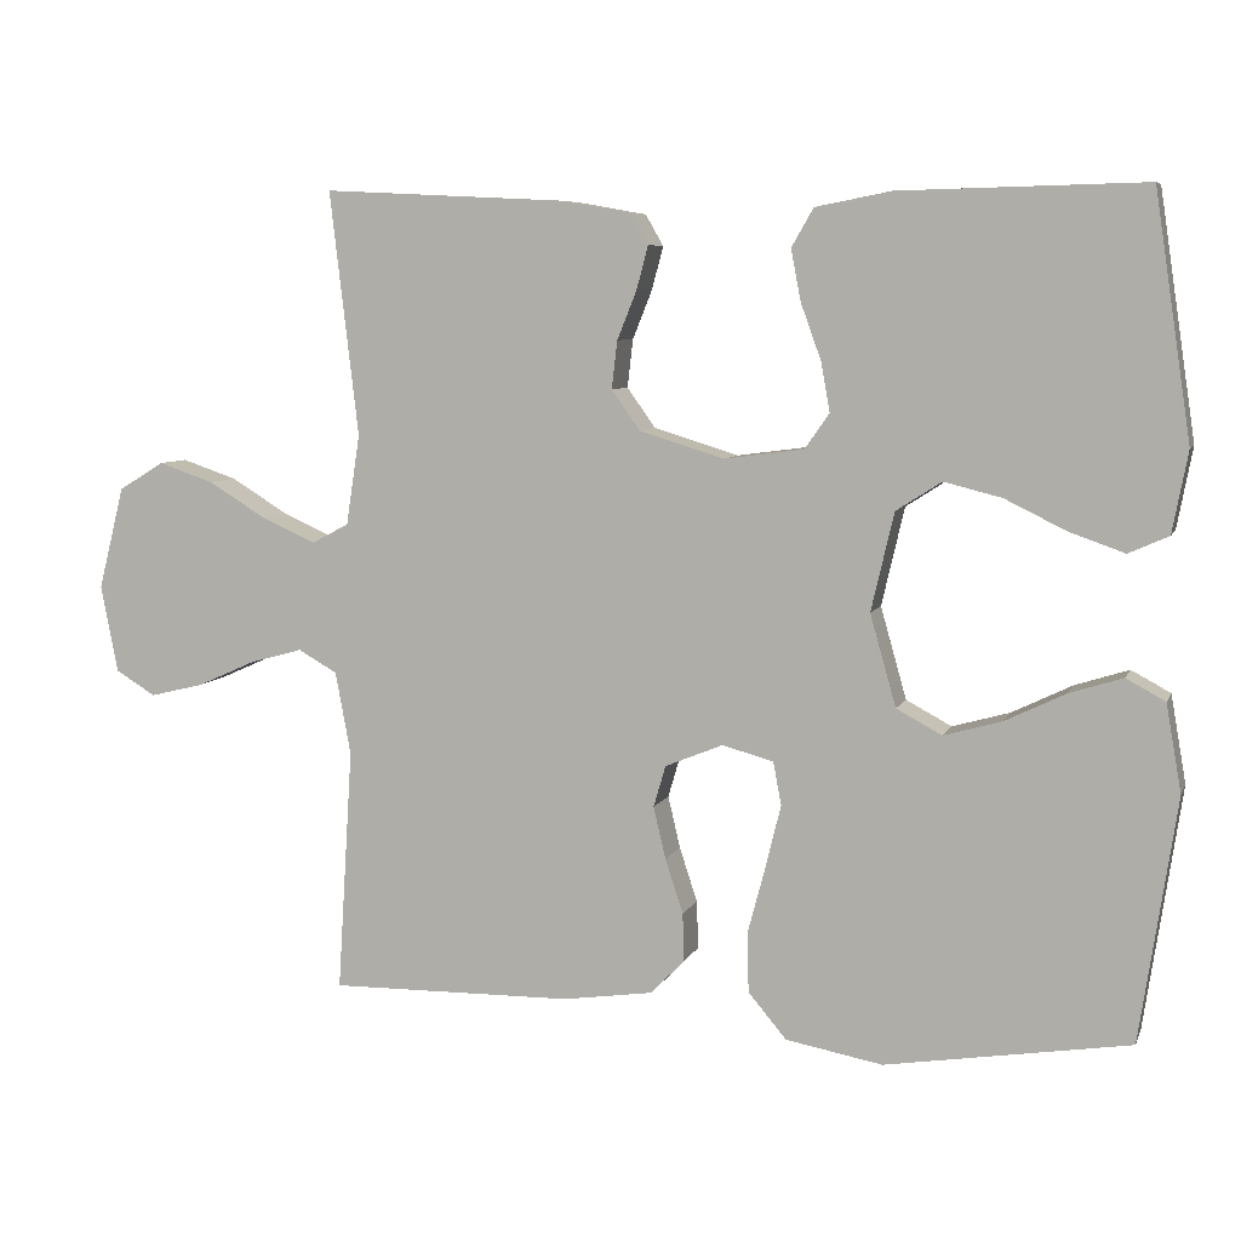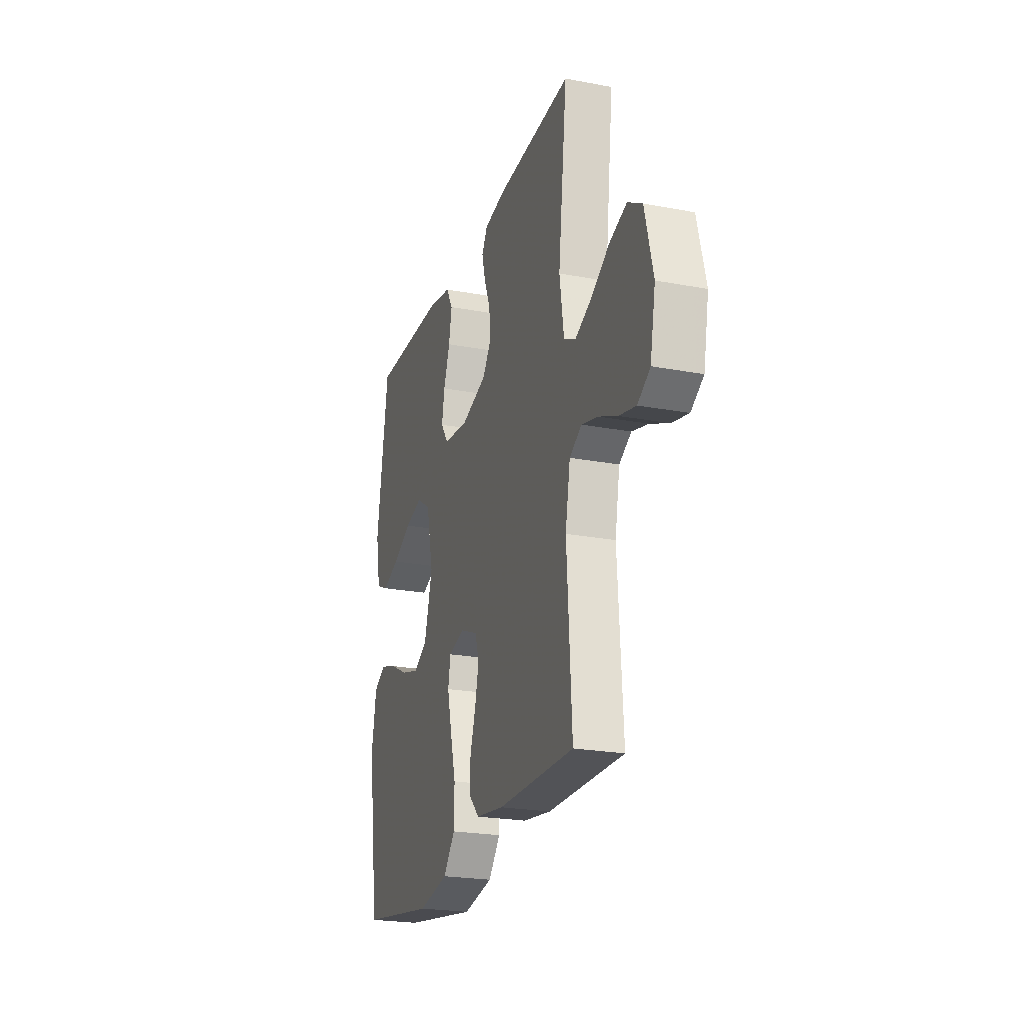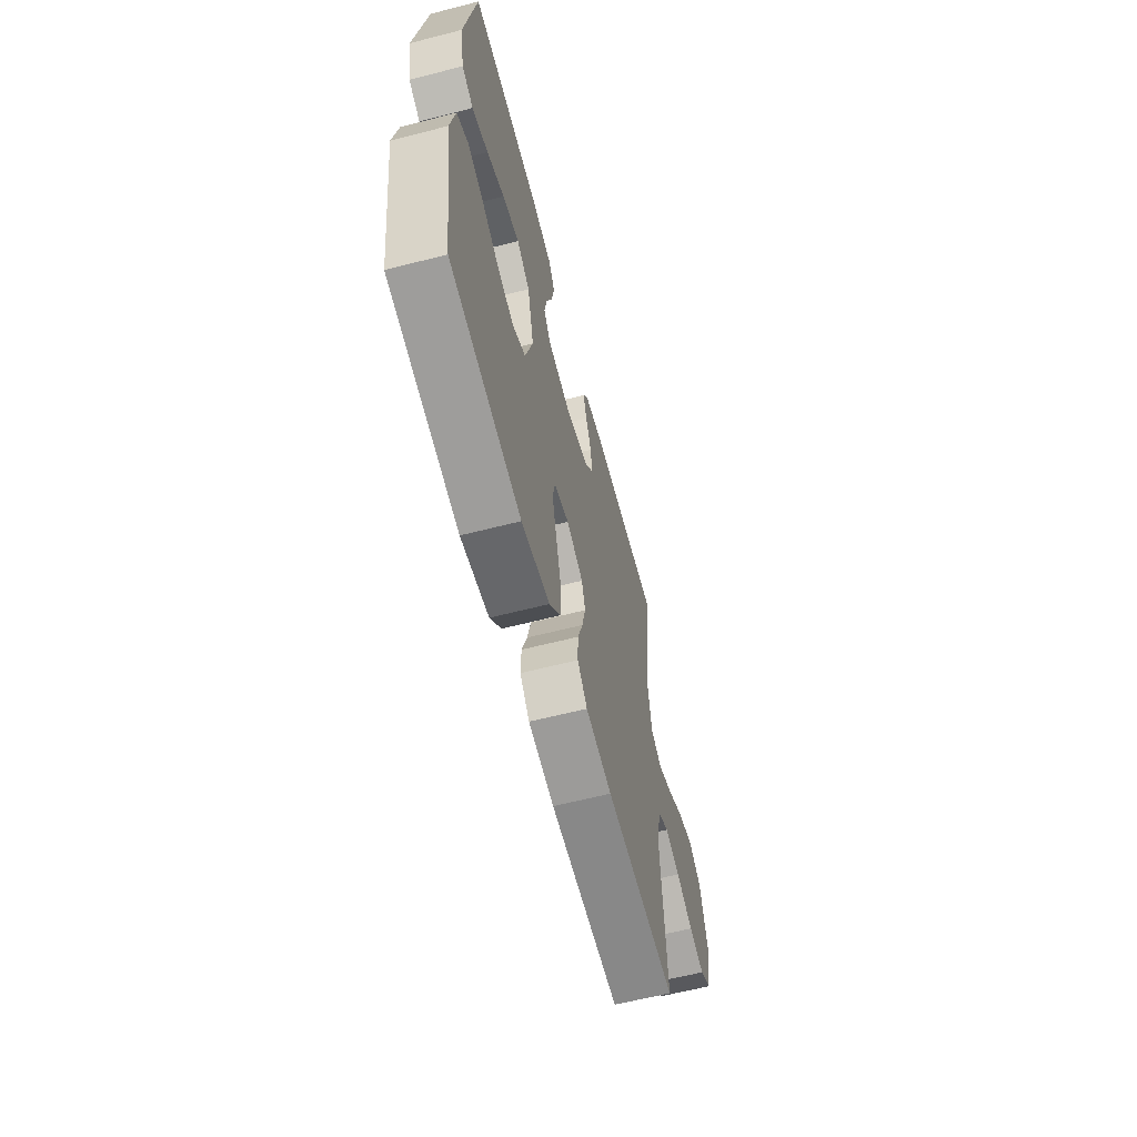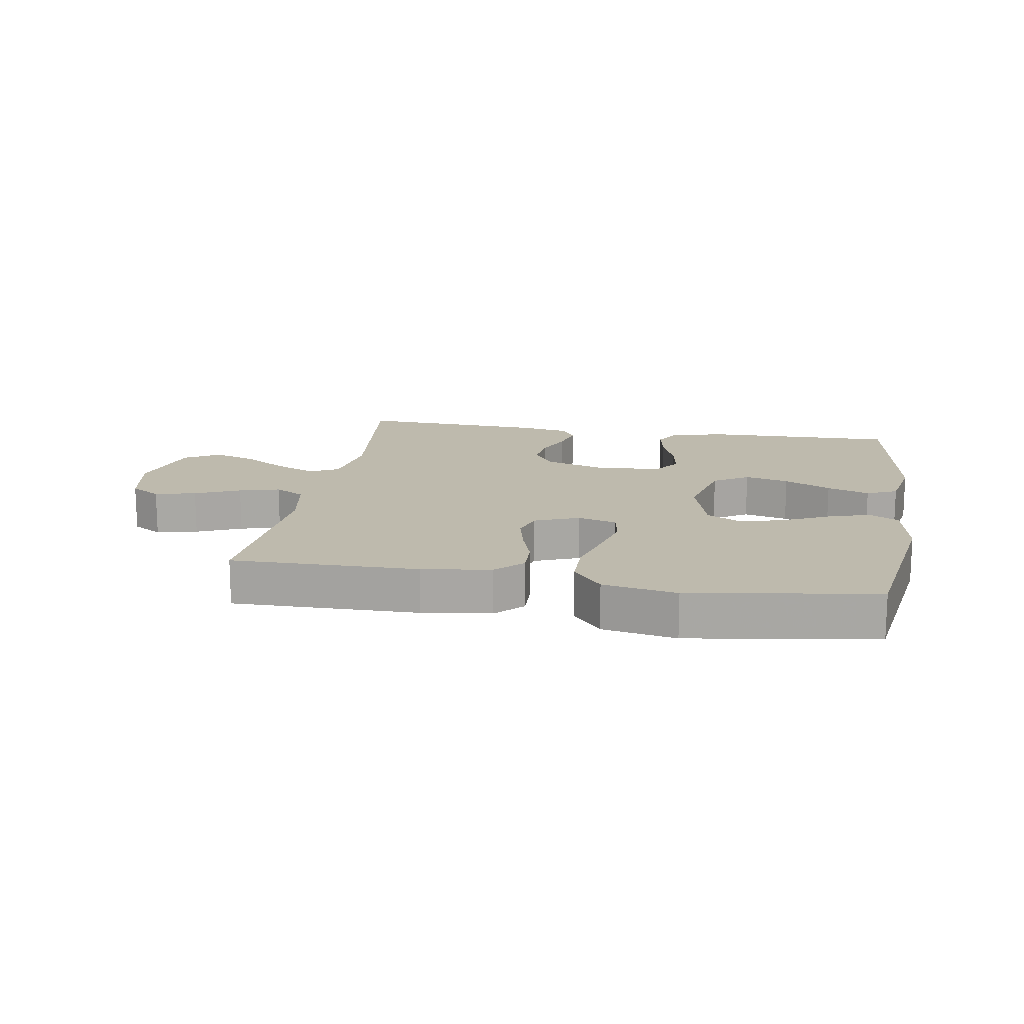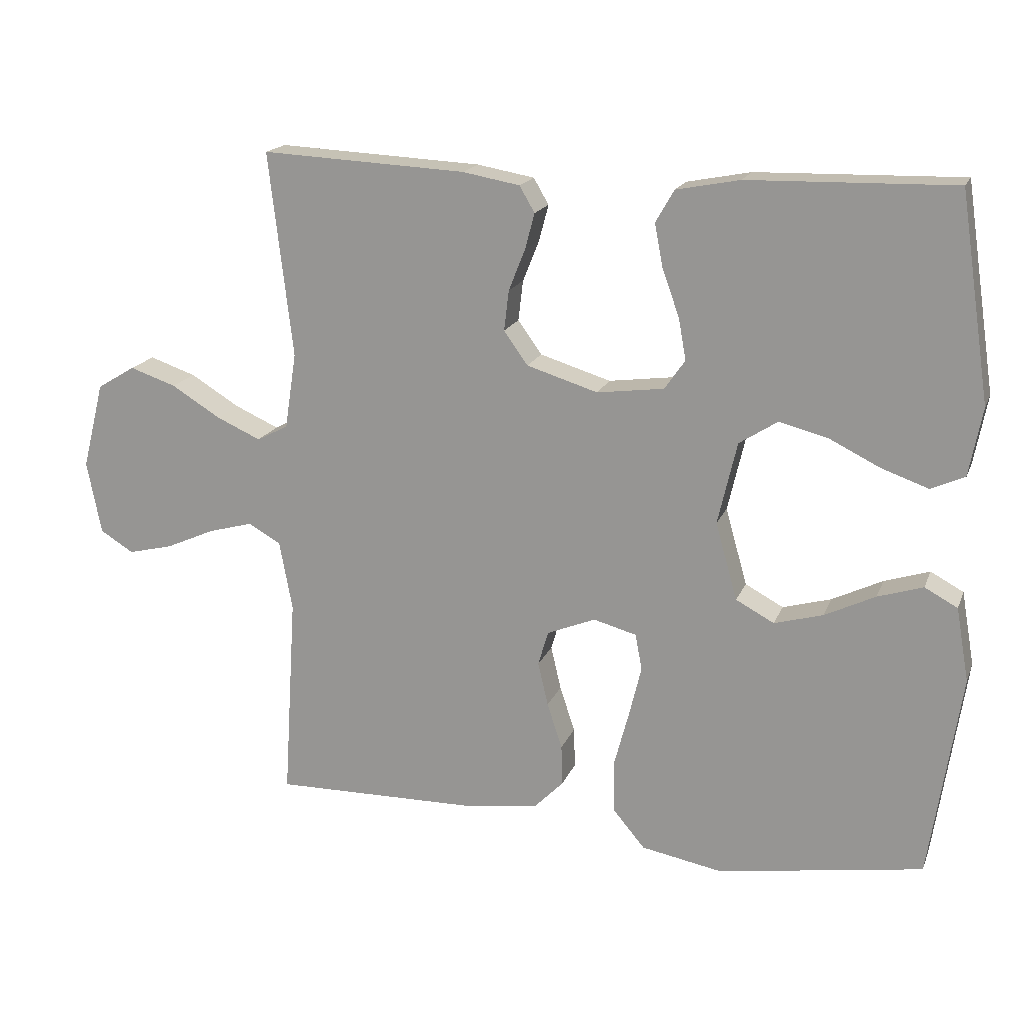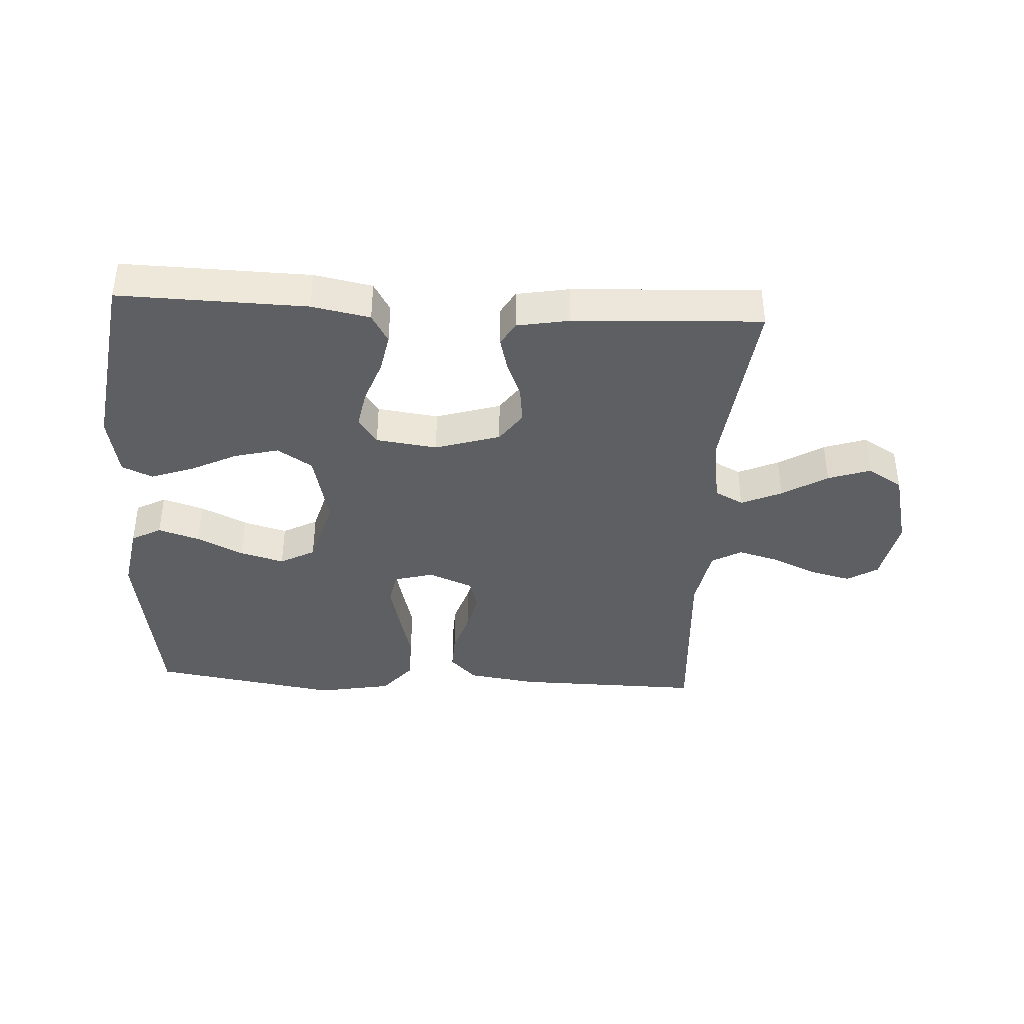
<metadata>
{"format":"obj","ext":"obj","renderer":"f3d","projection":"perspective","resolution":1024,"background":"white","views":[{"elev":7.0,"azim":-164.1,"up":"+Z"},{"elev":-23.2,"azim":72.3,"up":"+Z"},{"elev":-62.1,"azim":-75.4,"up":"+Z"},{"elev":15.4,"azim":-170.3,"up":"+Y"},{"elev":17.7,"azim":-162.8,"up":"+Z"},{"elev":-39.6,"azim":-3.2,"up":"+Y"}]}
</metadata>
<code>
v 0.5 0.07 0.5
v 0.465 0.07 0.2
v 0.482 0.07 0.089
v 0.528 0.07 0.065
v 0.593 0.07 0.094
v 0.665 0.07 0.138
v 0.733 0.07 0.161
v 0.789 0.07 0.127
v 0.821 0.07 0
v 0.8 0.07 -0.107
v 0.751 0.07 -0.137
v 0.685 0.07 -0.121
v 0.613 0.07 -0.089
v 0.548 0.07 -0.071
v 0.5 0.07 -0.098
v 0.481 0.07 -0.2
v 0.5 0.07 -0.5
v 0.2 0.07 -0.496
v 0.089 0.07 -0.48
v 0.047 0.07 -0.437
v 0.049 0.07 -0.378
v 0.071 0.07 -0.311
v 0.086 0.07 -0.247
v 0.071 0.07 -0.196
v 0 0.07 -0.167
v -0.063 0.07 -0.184
v -0.073 0.07 -0.237
v -0.055 0.07 -0.311
v -0.033 0.07 -0.394
v -0.034 0.07 -0.47
v -0.081 0.07 -0.526
v -0.2 0.07 -0.548
v -0.5 0.07 -0.5
v -0.545 0.07 -0.2
v -0.526 0.07 -0.092
v -0.478 0.07 -0.066
v -0.412 0.07 -0.087
v -0.338 0.07 -0.123
v -0.267 0.07 -0.143
v -0.211 0.07 -0.113
v -0.179 0.07 0
v -0.207 0.07 0.121
v -0.263 0.07 0.157
v -0.334 0.07 0.139
v -0.409 0.07 0.102
v -0.477 0.07 0.078
v -0.526 0.07 0.1
v -0.545 0.07 0.2
v -0.5 0.07 0.5
v -0.2 0.07 0.493
v -0.107 0.07 0.475
v -0.08 0.07 0.428
v -0.092 0.07 0.365
v -0.117 0.07 0.296
v -0.128 0.07 0.235
v -0.098 0.07 0.192
v 0 0.07 0.179
v 0.104 0.07 0.211
v 0.139 0.07 0.26
v 0.132 0.07 0.319
v 0.108 0.07 0.379
v 0.094 0.07 0.432
v 0.116 0.07 0.47
v 0.2 0.07 0.485
v 0.5 0 0.5
v 0.465 0 0.2
v 0.482 0 0.089
v 0.528 0 0.065
v 0.593 0 0.094
v 0.665 0 0.138
v 0.733 0 0.161
v 0.789 0 0.127
v 0.821 0 0
v 0.8 0 -0.107
v 0.751 0 -0.137
v 0.685 0 -0.121
v 0.613 0 -0.089
v 0.548 0 -0.071
v 0.5 0 -0.098
v 0.481 0 -0.2
v 0.5 0 -0.5
v 0.2 0 -0.496
v 0.089 0 -0.48
v 0.047 0 -0.437
v 0.049 0 -0.378
v 0.071 0 -0.311
v 0.086 0 -0.247
v 0.071 0 -0.196
v 0 0 -0.167
v -0.063 0 -0.184
v -0.073 0 -0.237
v -0.055 0 -0.311
v -0.033 0 -0.394
v -0.034 0 -0.47
v -0.081 0 -0.526
v -0.2 0 -0.548
v -0.5 0 -0.5
v -0.545 0 -0.2
v -0.526 0 -0.092
v -0.478 0 -0.066
v -0.412 0 -0.087
v -0.338 0 -0.123
v -0.267 0 -0.143
v -0.211 0 -0.113
v -0.179 0 0
v -0.207 0 0.121
v -0.263 0 0.157
v -0.334 0 0.139
v -0.409 0 0.102
v -0.477 0 0.078
v -0.526 0 0.1
v -0.545 0 0.2
v -0.5 0 0.5
v -0.2 0 0.493
v -0.107 0 0.475
v -0.08 0 0.428
v -0.092 0 0.365
v -0.117 0 0.296
v -0.128 0 0.235
v -0.098 0 0.192
v 0 0 0.179
v 0.104 0 0.211
v 0.139 0 0.26
v 0.132 0 0.319
v 0.108 0 0.379
v 0.094 0 0.432
v 0.116 0 0.47
v 0.2 0 0.485
f 64 1 2
f 63 64 2
f 62 63 2
f 61 62 2
f 60 61 2
f 59 60 2 3
f 58 59 3 4
f 57 58 4
f 56 57 4
f 52 53 54
f 51 52 54
f 50 51 54
f 49 50 54
f 48 49 54
f 47 48 54
f 46 47 54
f 45 46 54
f 44 45 54
f 43 44 54 55
f 42 43 55 56
f 36 37 38
f 35 36 38
f 34 35 38
f 33 34 38
f 32 33 38
f 31 32 38
f 30 31 38
f 29 30 38
f 28 29 38
f 27 28 38 39
f 26 27 39 40
f 20 21 22
f 19 20 22
f 18 19 22
f 17 18 22
f 16 17 22
f 15 16 22 23
f 14 15 23 24
f 11 12 13
f 10 11 13
f 9 10 13
f 8 9 13
f 7 8 13
f 6 7 13
f 5 6 13
f 4 5 13 14
f 14 24 25
f 4 14 25
f 56 4 25
f 42 56 25
f 41 42 25
f 25 26 40 41
f 66 65 128
f 66 128 127
f 66 127 126
f 66 126 125
f 66 125 124
f 67 66 124 123
f 68 67 123 122
f 68 122 121
f 68 121 120
f 118 117 116
f 118 116 115
f 118 115 114
f 118 114 113
f 118 113 112
f 118 112 111
f 118 111 110
f 118 110 109
f 118 109 108
f 119 118 108 107
f 120 119 107 106
f 102 101 100
f 102 100 99
f 102 99 98
f 102 98 97
f 102 97 96
f 102 96 95
f 102 95 94
f 102 94 93
f 102 93 92
f 103 102 92 91
f 104 103 91 90
f 86 85 84
f 86 84 83
f 86 83 82
f 86 82 81
f 86 81 80
f 87 86 80 79
f 88 87 79 78
f 77 76 75
f 77 75 74
f 77 74 73
f 77 73 72
f 77 72 71
f 77 71 70
f 77 70 69
f 78 77 69 68
f 89 88 78
f 89 78 68
f 89 68 120
f 89 120 106
f 89 106 105
f 105 104 90 89
f 1 65 66 2
f 2 66 67 3
f 3 67 68 4
f 4 68 69 5
f 5 69 70 6
f 6 70 71 7
f 7 71 72 8
f 8 72 73 9
f 9 73 74 10
f 10 74 75 11
f 11 75 76 12
f 12 76 77 13
f 13 77 78 14
f 14 78 79 15
f 15 79 80 16
f 16 80 81 17
f 17 81 82 18
f 18 82 83 19
f 19 83 84 20
f 20 84 85 21
f 21 85 86 22
f 22 86 87 23
f 23 87 88 24
f 24 88 89 25
f 25 89 90 26
f 26 90 91 27
f 27 91 92 28
f 28 92 93 29
f 29 93 94 30
f 30 94 95 31
f 31 95 96 32
f 32 96 97 33
f 33 97 98 34
f 34 98 99 35
f 35 99 100 36
f 36 100 101 37
f 37 101 102 38
f 38 102 103 39
f 39 103 104 40
f 40 104 105 41
f 41 105 106 42
f 42 106 107 43
f 43 107 108 44
f 44 108 109 45
f 45 109 110 46
f 46 110 111 47
f 47 111 112 48
f 48 112 113 49
f 49 113 114 50
f 50 114 115 51
f 51 115 116 52
f 52 116 117 53
f 53 117 118 54
f 54 118 119 55
f 55 119 120 56
f 56 120 121 57
f 57 121 122 58
f 58 122 123 59
f 59 123 124 60
f 60 124 125 61
f 61 125 126 62
f 62 126 127 63
f 63 127 128 64
f 64 128 65 1

</code>
